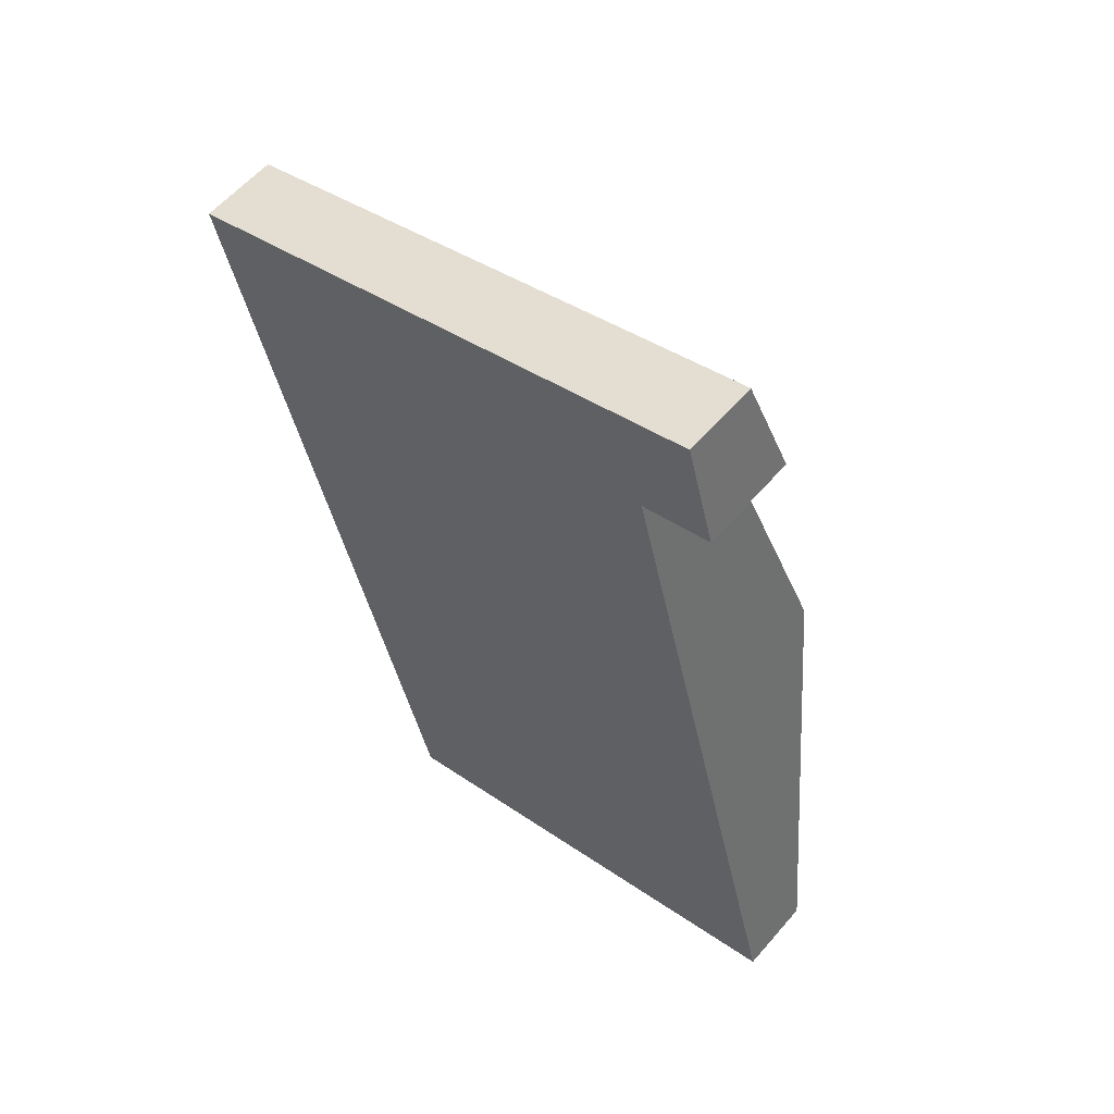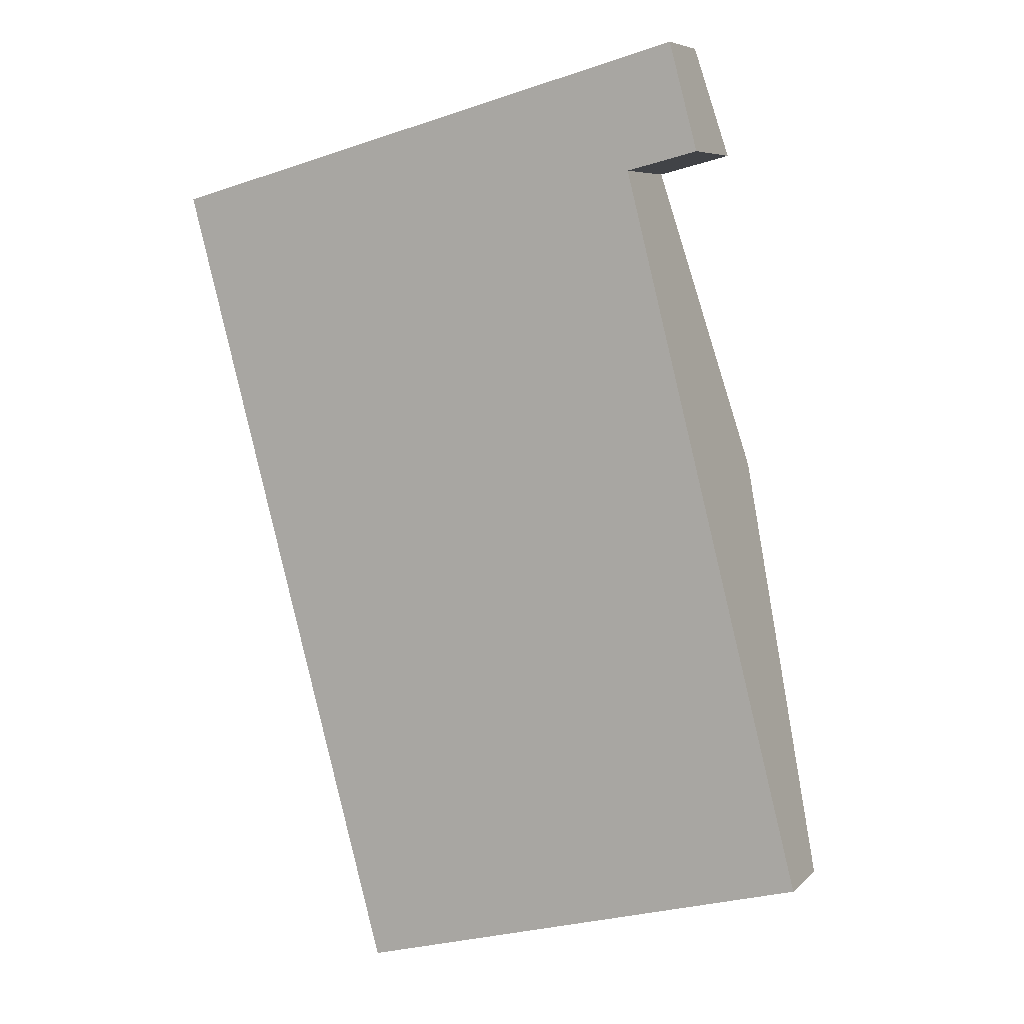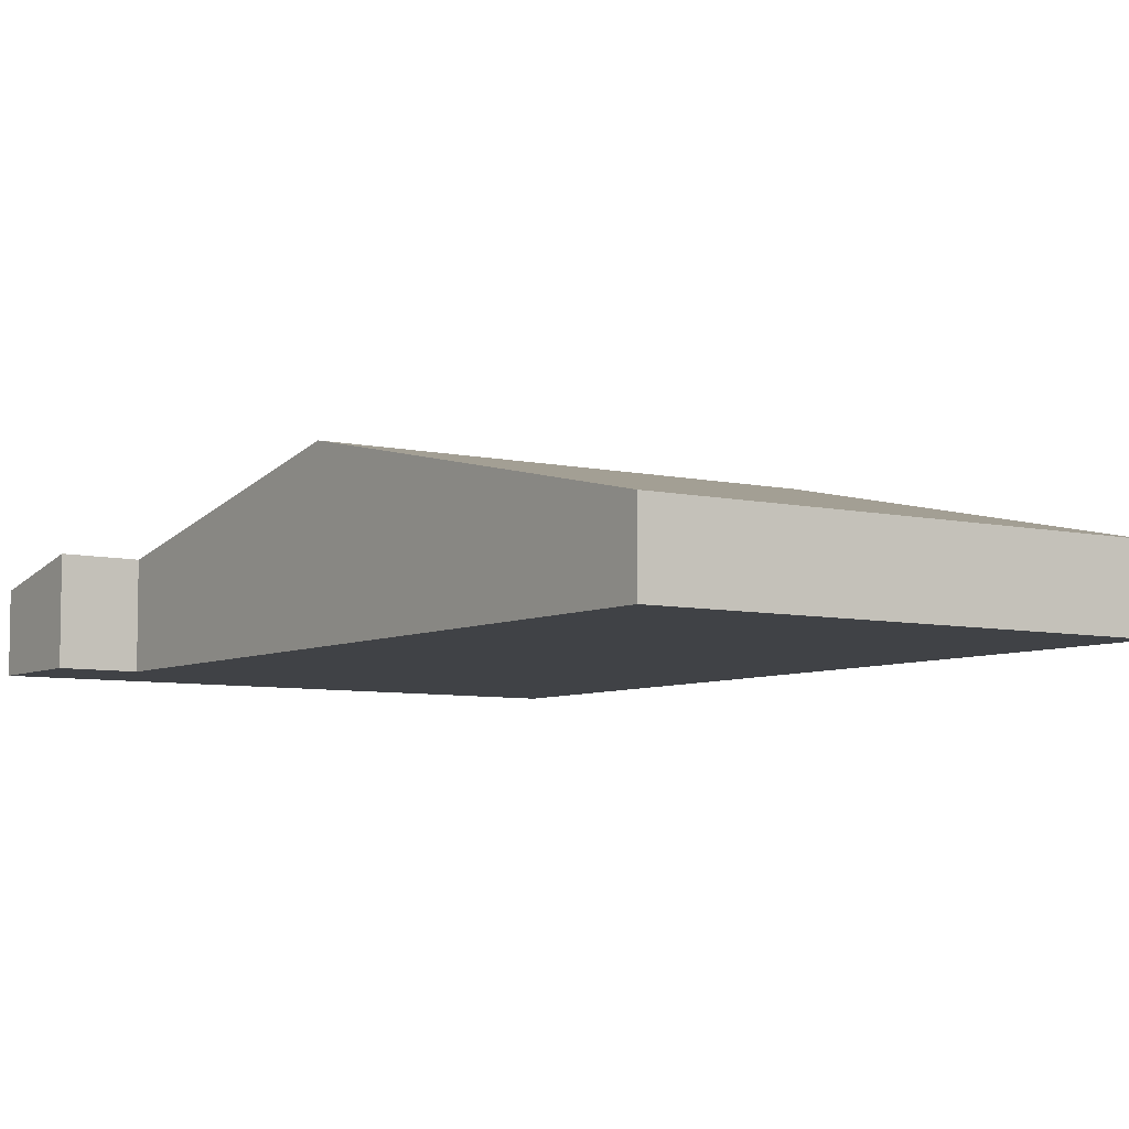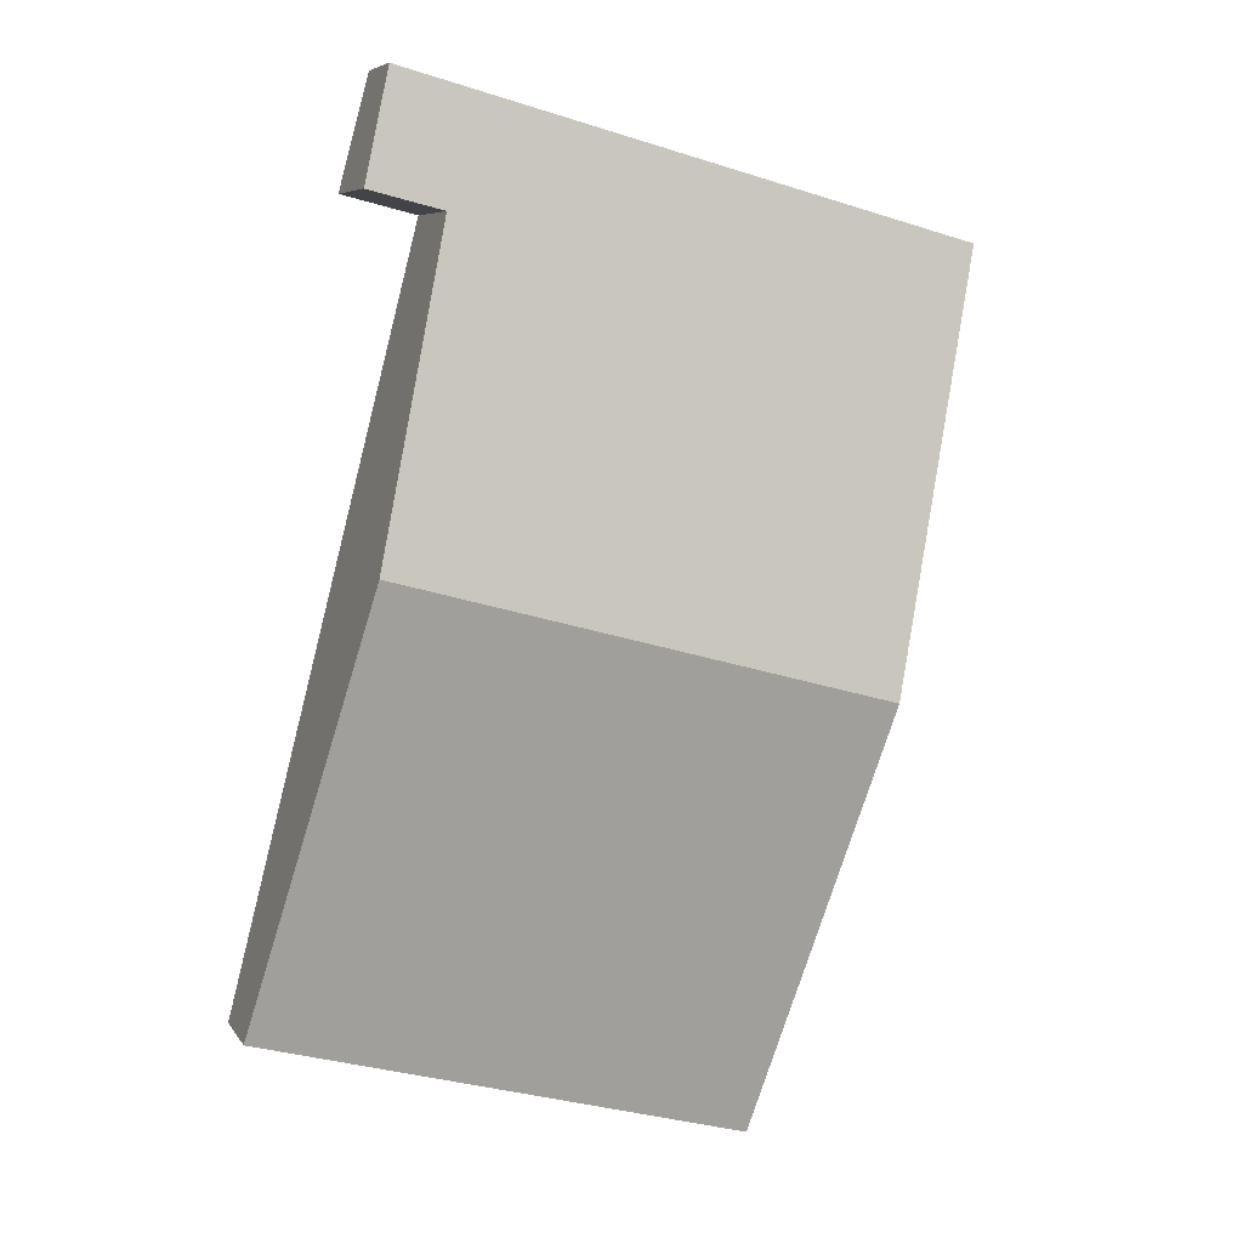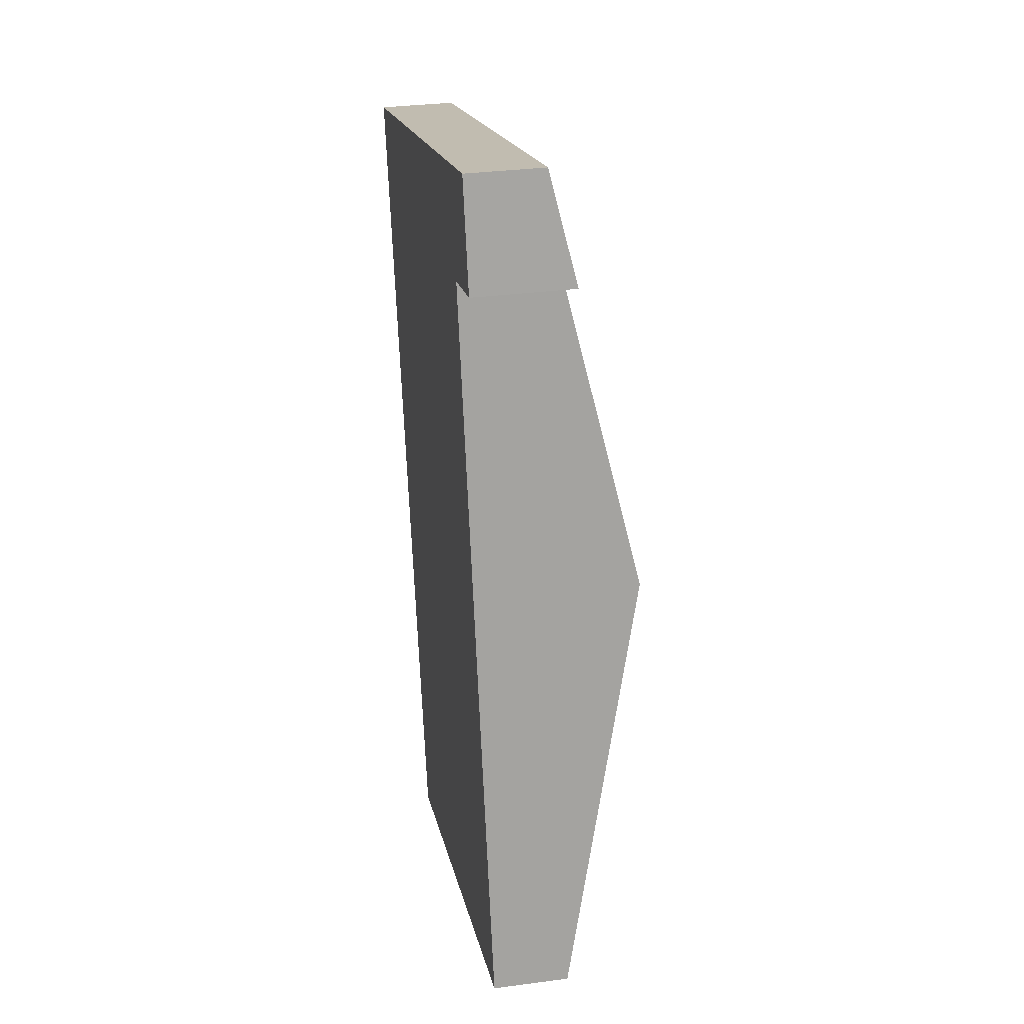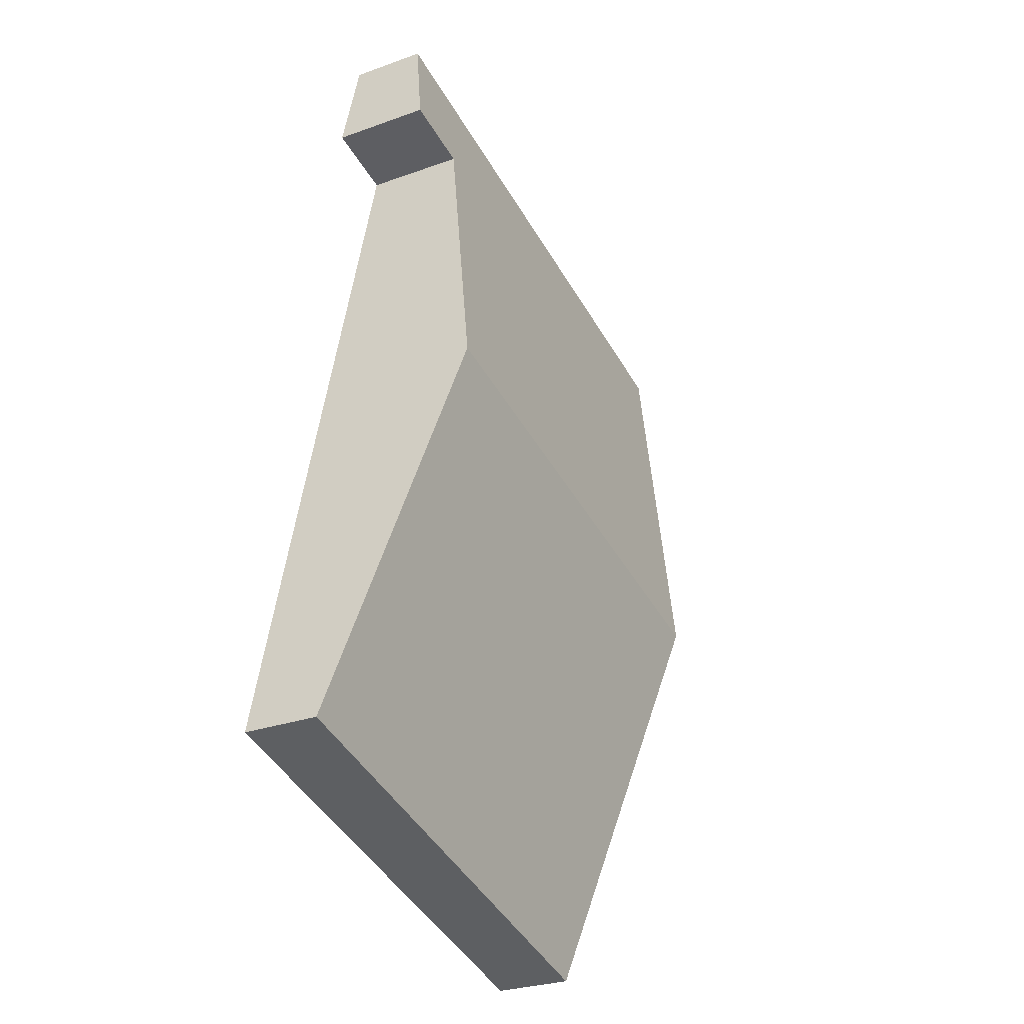
<metadata>
{"format":"obj","ext":"obj","renderer":"f3d","projection":"perspective","resolution":1024,"background":"white","views":[{"elev":58.8,"azim":40.4,"up":"+Z"},{"elev":6.6,"azim":23.6,"up":"+Z"},{"elev":-6.5,"azim":130.6,"up":"+Y"},{"elev":6.7,"azim":161.5,"up":"+Z"},{"elev":31.8,"azim":79.4,"up":"+Z"},{"elev":-27.5,"azim":119.1,"up":"+Z"}]}
</metadata>
<code>
v  1.562 2.357 -5.839
v  9.791 1.093 -9.895
v  3.123 1.093 -11.68
v  8.306 2.357 -4.035
v  7.819 1.093 2.091
v  0 1.093 6.693e-17
v  7.203 1.418 0.317
v  8.226 1.423 0.57
v  8.226 -3.49e-17 0.57
v  7.203 -1.941e-17 0.317
v  9.791 6.059e-16 -9.895
v  3.123 7.151e-16 -11.68
v  8.306 2.471e-16 -4.035
v  7.819 -1.28e-16 2.091
v  1.562 3.575e-16 -5.839
v  0 0 0
g defaultobject
f 1 2 3
f 2 1 4
f 5 1 6
f 1 5 7
f 7 5 8
f 4 1 7
f 9 7 8
f 7 9 10
f 11 3 2
f 3 11 12
f 10 4 7
f 4 10 13
f 4 13 2
f 2 13 11
f 5 9 8
f 9 5 14
f 12 1 3
f 1 12 15
f 1 15 6
f 6 15 16
f 16 5 6
f 5 16 14
f 14 10 9
f 10 14 16
f 10 16 15
f 10 15 12
f 13 12 11
f 12 13 10

</code>
